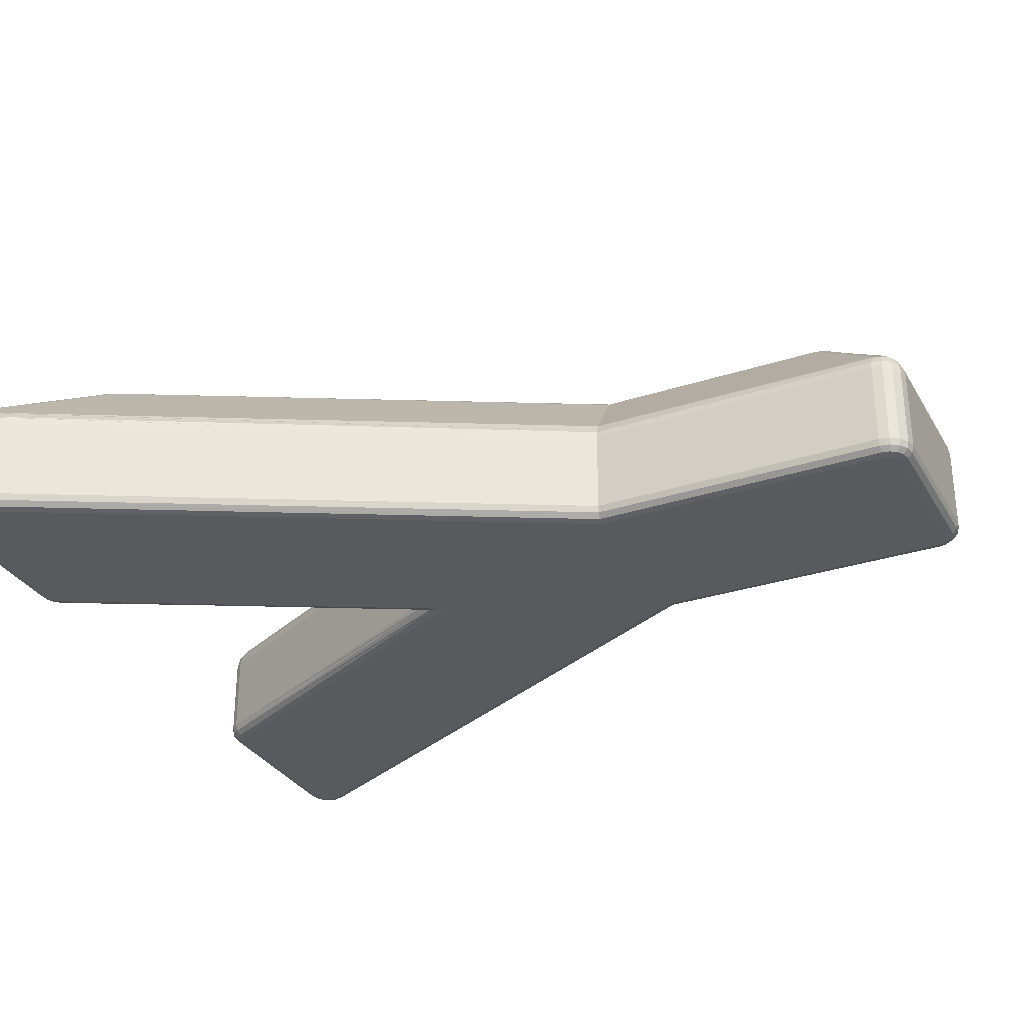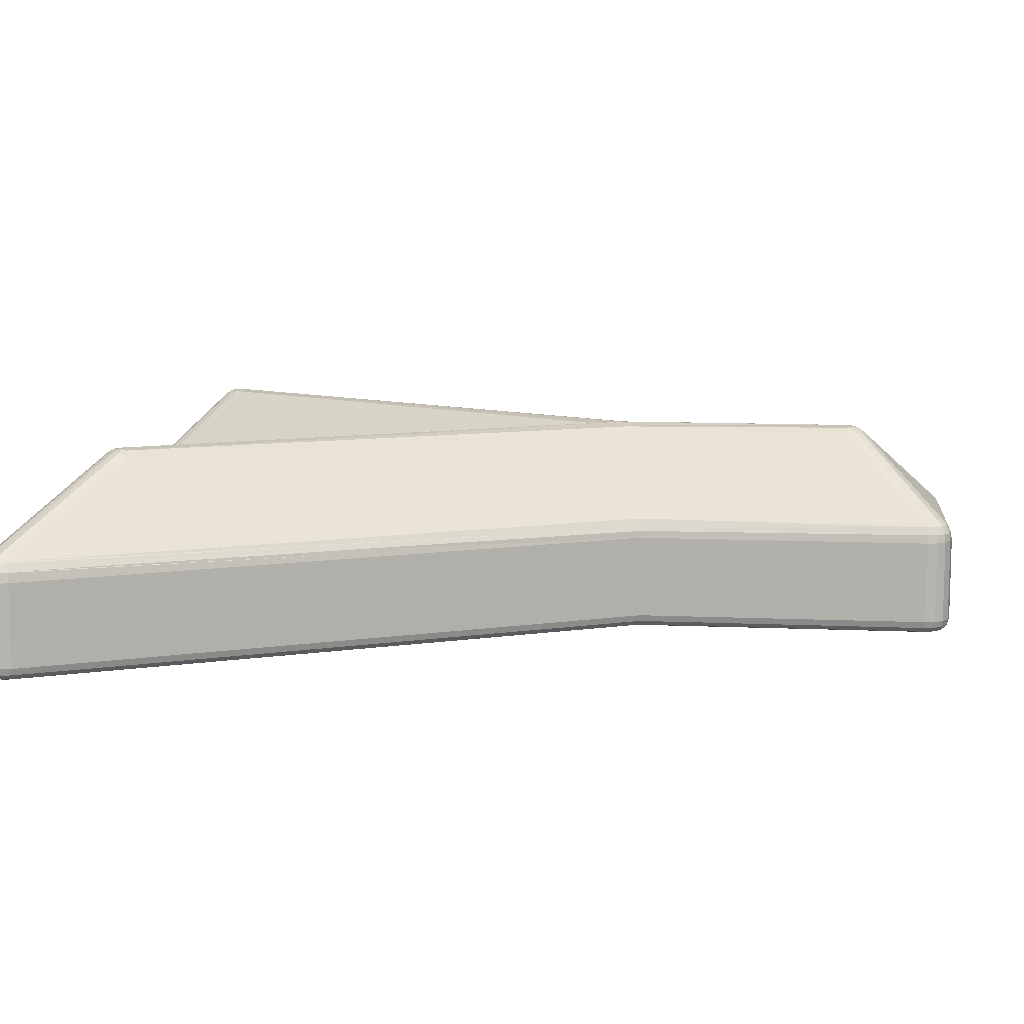
<metadata>
{"format":"obj","ext":"obj","renderer":"f3d","projection":"perspective","resolution":1024,"background":"white","views":[{"elev":-30.9,"azim":-64.8,"up":"+Z"},{"elev":9.9,"azim":-83.5,"up":"+Z"}]}
</metadata>
<code>
o Object.1
v -7.971 -35.64 0.2776
v -7.971 -35.64 1.995
v -7.942 -35.41 0.2776
v -7.942 -35.41 1.995
v -7.936 -35.63 0.1394
v -7.936 -35.63 2.194
v -7.91 -35.85 0.2776
v -7.91 -35.85 1.995
v -7.907 -35.42 0.1394
v -7.907 -35.42 2.194
v -7.879 -35.83 2.194
v -7.877 -35.83 0.1394
v -7.869 -35.83 2.208
v -7.833 -35.62 0.03771
v -7.829 -35.62 2.365
v -7.825 -35.22 0.2776
v -7.825 -35.22 1.995
v -7.809 -35.45 0.03771
v -7.806 -35.46 2.365
v -7.798 -35.24 0.1394
v -7.798 -35.24 2.194
v -7.787 -35.79 0.03771
v -7.783 -35.78 2.365
v -7.766 -35.78 2.387
v -7.721 -35.31 0.03771
v -7.72 -35.31 2.365
v -7.694 -35.61 0.001173
v -7.693 -35.57 2.476
v -7.678 -35.5 0.001172
v -7.664 -35.72 0.001174
v -7.661 -35.51 2.476
v -7.639 -35.08 0.2776
v -7.639 -35.08 1.995
v -7.623 -35.12 0.1394
v -7.623 -35.12 2.194
v -7.62 -35.41 0.001171
v -7.583 -35.22 2.365
v -7.583 -35.21 0.03771
v -7.567 -35.36 2.476
v -7.528 -35.34 0.001171
v -7.528 -35.32 2.453
v -7.416 -35.32 0.001171
v -7.416 -35.2 2.387
v -7.416 -35.18 0.03771
v -7.416 -35.08 2.208
v -7.416 -35.08 0.1394
v -7.416 -35.04 0.2776
v -7.416 -35.04 1.995
v -4.987 -37.46 4.073
v -4.928 -37.26 4.154
v -4.863 -37.14 4.167
v -4.836 -37.38 4.188
v -4.8 -37.27 4.21
v -4.798 -37.04 4.154
v -4.779 -37.02 4.151
v -4.769 -41.83 2.094
v -4.763 -37.2 4.213
v -4.755 -41.83 2.175
v -4.719 -37.14 4.208
v -4.66 -37.27 4.226
v -4.66 -37.27 4.226
v -4.658 -37.25 4.226
v -4.658 -37.07 4.189
v -4.658 -36.92 4.106
v -4.658 -36.9 4.084
v -4.658 -36.89 4.078
v -4.59 -37.09 4.194
v -4.525 -36.95 4.1
v -4.503 -37.16 4.189
v -4.488 -36.97 4.097
v -4.477 -37.18 4.188
v -4.366 -37.06 4.084
v -4.326 -37.1 4.073
v -3.653 -35.32 0.001181
v -3.653 -35.2 2.387
v -3.653 -35.18 0.03772
v -3.653 -35.09 2.229
v -3.653 -35.08 0.1394
v -3.653 -35.04 0.2776
v -3.653 -35.04 1.995
v -3.556 -35.33 0.001181
v -3.527 -35.26 2.408
v -3.505 -35.2 0.03772
v -3.475 -35.12 2.229
v -3.47 -35.39 0.001182
v -3.47 -35.11 0.1394
v -3.467 -35.28 2.416
v -3.456 -35.08 0.2776
v -3.456 -35.08 1.995
v -3.416 -35.33 2.408
v -3.406 -35.47 0.001183
v -3.376 -35.28 0.03772
v -3.317 -35.22 2.229
v -3.314 -35.42 0.02819
v -3.309 -35.21 0.1394
v -3.306 -35.41 2.387
v -3.284 -35.4 0.03772
v -3.284 -35.18 0.2776
v -3.284 -35.18 1.995
v -3.238 -35.38 0.08856
v -3.206 -35.36 2.229
v -3.201 -35.36 2.208
v -3.195 -35.36 0.1394
v -3.187 -35.35 0.1744
v -3.162 -35.34 0.2776
v -3.162 -35.34 1.995
v -2.046 -42.27 4.226
v -1.662 -53.95 0.2778
v -1.662 -53.95 1.995
v -1.662 -47.83 0.2777
v -1.662 -47.83 1.995
v -1.643 -47.82 2.141
v -1.635 -53.95 2.17
v -1.625 -47.82 0.1427
v -1.624 -53.95 0.1396
v -1.619 -54.16 0.2778
v -1.619 -54.16 1.995
v -1.608 -47.81 2.2
v -1.592 -54.15 2.17
v -1.586 -54.14 0.1396
v -1.552 -53.95 2.329
v -1.524 -53.95 0.03789
v -1.524 -47.79 0.03783
v -1.517 -54.11 2.329
v -1.5 -54.34 0.2778
v -1.5 -54.34 1.995
v -1.5 -53.95 2.388
v -1.5 -47.79 2.388
v -1.49 -54.1 0.03789
v -1.479 -54.32 2.17
v -1.473 -54.31 0.1396
v -1.422 -54.26 2.329
v -1.412 -54.06 2.419
v -1.4 -54.24 0.03789
v -1.384 -53.95 0.001344
v -1.384 -47.76 0.001292
v -1.376 -39.14 0.03141
v -1.376 -39.07 0.04411
v -1.363 -54.05 0.001345
v -1.333 -54.17 2.448
v -1.322 -39.09 2.308
v -1.317 -54.46 0.2778
v -1.317 -54.46 1.995
v -1.308 -54.43 2.17
v -1.304 -54.42 0.1396
v -1.303 -54.14 0.001346
v -1.277 -54.36 2.329
v -1.265 -54.33 0.03789
v -1.225 -54.25 2.419
v -1.211 -54.2 0.001347
v -1.104 -54.5 0.2778
v -1.104 -54.5 1.995
v -1.104 -54.47 2.17
v -1.104 -54.46 0.1396
v -1.104 -54.39 2.329
v -1.104 -54.36 0.03789
v -1.104 -54.34 2.388
v -1.104 -54.22 0.001347
v 0.1842 -52.26 4.073
v 0.1842 -47.37 4.073
v 0.2906 -47.35 4.154
v 0.2986 -52.44 4.127
v 0.351 -52.49 4.126
v 0.3605 -52.27 4.189
v 0.3605 -47.33 4.172
v 0.4225 -52.56 4.124
v 0.4241 -52.36 4.2
v 0.4908 -52.42 4.2
v 0.5575 -52.26 4.226
v 0.5575 -47.28 4.226
v 0.5623 -52.27 4.226
v 0.5639 -52.64 4.08
v 0.5639 -52.51 4.172
v 0.5639 -52.47 4.189
v 0.5639 -52.29 4.226
v 0.5639 -47.28 4.226
v 0.5639 -46.84 4.18
v 0.5639 -46.76 4.169
v 0.5639 -46.47 4.073
v 0.5639 -43.07 0.001257
v 0.5639 -42.85 0.03462
v 0.5639 -42.83 2.388
v 0.5639 -42.78 0.04733
v 0.5639 -42.71 0.05686
v 0.5639 -42.66 0.08704
v 0.5639 -42.58 2.203
v 0.5639 -42.57 0.1442
v 0.5639 -42.54 2.173
v 0.5639 -42.52 0.176
v 0.5639 -42.48 0.2539
v 0.5639 -42.48 2.024
v 0.5639 -42.47 0.2777
v 0.5671 -47.28 4.226
v 0.6386 -52.42 4.2
v 0.7005 -47.32 4.211
v 0.7069 -52.35 4.2
v 0.7132 -52.55 4.126
v 0.7625 -47.33 4.173
v 0.7672 -52.26 4.188
v 0.7736 -52.49 4.126
v 0.8324 -52.43 4.126
v 0.9388 -52.26 4.073
v 0.9388 -47.37 4.073
v 2.232 -54.5 0.2778
v 2.232 -54.5 1.995
v 2.232 -54.47 2.17
v 2.232 -54.46 0.1396
v 2.232 -54.39 2.329
v 2.232 -54.36 0.0379
v 2.232 -54.34 2.388
v 2.232 -54.22 0.001356
v 2.339 -54.2 0.001356
v 2.35 -54.25 2.419
v 2.391 -54.33 0.0379
v 2.402 -54.36 2.329
v 2.427 -54.14 0.001356
v 2.431 -54.42 0.1396
v 2.432 -54.43 2.17
v 2.443 -54.46 0.2778
v 2.443 -54.46 1.995
v 2.448 -38.97 2.218
v 2.459 -54.17 2.448
v 2.488 -54.05 0.001355
v 2.51 -53.95 0.001354
v 2.51 -47.76 0.001302
v 2.524 -54.24 0.0379
v 2.537 -54.06 2.419
v 2.545 -54.26 2.329
v 2.599 -54.31 0.1396
v 2.604 -54.32 2.17
v 2.617 -54.1 0.0379
v 2.625 -54.34 0.2778
v 2.624 -54.34 1.995
v 2.624 -53.95 2.388
v 2.624 -47.79 2.388
v 2.644 -54.11 2.329
v 2.648 -53.95 0.0379
v 2.652 -47.79 0.03943
v 2.677 -53.95 2.329
v 2.71 -54.14 0.1396
v 2.715 -47.81 2.268
v 2.718 -54.15 2.17
v 2.733 -47.81 2.203
v 2.744 -54.16 0.2778
v 2.744 -54.16 1.995
v 2.748 -53.95 0.1396
v 2.752 -47.82 0.1427
v 2.76 -53.95 2.17
v 2.788 -53.95 0.2778
v 2.788 -53.95 1.995
v 2.788 -47.83 0.2777
v 2.788 -47.83 1.995
v 4.286 -35.34 0.2776
v 4.286 -35.34 1.995
v 4.318 -35.36 0.1394
v 4.326 -35.36 2.208
v 4.331 -35.36 2.229
v 4.409 -35.4 0.03774
v 4.409 -35.18 0.2776
v 4.409 -35.18 1.995
v 4.429 -35.41 2.387
v 4.434 -35.21 0.1394
v 4.445 -35.22 2.229
v 4.502 -35.28 0.03774
v 4.534 -35.47 0.001203
v 4.54 -35.33 2.408
v 4.58 -35.08 0.2776
v 4.58 -35.08 1.995
v 4.593 -35.28 2.416
v 4.595 -35.39 0.001203
v 4.596 -35.11 0.1394
v 4.599 -35.12 2.229
v 4.629 -35.2 0.03774
v 4.679 -35.33 0.001202
v 4.78 -35.32 0.001203
v 4.78 -35.2 2.387
v 4.78 -35.18 0.03774
v 4.78 -35.09 2.229
v 4.78 -35.08 0.1394
v 4.78 -35.04 0.2776
v 4.78 -35.04 1.995
v 5.452 -37.1 4.073
v 5.602 -37.18 4.188
v 5.613 -36.97 4.1
v 5.691 -37.11 4.194
v 5.783 -37.06 4.189
v 5.783 -37.04 4.178
v 5.783 -36.9 4.084
v 5.784 -37.27 4.226
v 5.784 -37.23 4.226
v 5.789 -36.87 4.056
v 5.85 -37.14 4.21
v 5.864 -41.82 2.205
v 5.894 -37.21 4.213
v 5.923 -37.04 4.157
v 5.927 -37.28 4.208
v 5.958 -37.38 4.189
v 5.997 -37.15 4.167
v 6.043 -37.25 4.154
v 6.062 -37.28 4.149
v 6.113 -37.46 4.073
v 8.541 -35.32 0.001212
v 8.541 -35.21 0.02345
v 8.541 -35.2 2.387
v 8.541 -35.18 2.365
v 8.541 -35.12 0.08382
v 8.541 -35.08 2.208
v 8.541 -35.06 0.1712
v 8.541 -35.04 0.2777
v 8.541 -35.04 1.995
v 8.652 -35.34 0.001213
v 8.695 -35.36 2.476
v 8.697 -35.24 0.02345
v 8.706 -35.22 2.365
v 8.727 -35.42 2.476
v 8.73 -35.16 0.08383
v 8.746 -35.41 0.001213
v 8.751 -35.12 2.194
v 8.757 -35.11 0.1712
v 8.763 -35.08 0.2777
v 8.763 -35.08 1.995
v 8.787 -35.72 0.001216
v 8.805 -35.5 0.001214
v 8.817 -35.57 2.476
v 8.819 -35.61 0.001215
v 8.822 -35.33 0.02346
v 8.838 -35.62 2.453
v 8.844 -35.31 2.365
v 8.884 -35.77 0.02346
v 8.89 -35.27 0.08383
v 8.892 -35.78 2.387
v 8.903 -35.47 0.02346
v 8.908 -35.78 2.365
v 8.911 -35.78 0.04093
v 8.922 -35.24 2.194
v 8.925 -35.62 0.02346
v 8.932 -35.46 2.365
v 8.933 -35.23 0.1712
v 8.949 -35.22 0.2777
v 8.949 -35.22 1.995
v 8.954 -35.62 2.365
v 8.962 -35.81 0.08383
v 8.989 -35.44 0.08383
v 9 -35.83 0.1426
v 9.003 -35.83 2.194
v 9.014 -35.63 0.08383
v 9.016 -35.84 0.1712
v 9.032 -35.42 2.194
v 9.035 -35.85 0.2777
v 9.035 -35.85 1.995
v 9.046 -35.42 0.1712
v 9.06 -35.63 2.194
v 9.065 -35.41 0.2777
v 9.065 -35.41 1.995
v 9.075 -35.63 0.1712
v 9.095 -35.64 0.2777
v 9.095 -35.64 1.995
f 193 176 171
f 308 280 309
f 308 279 280
f 246 238 247
f 189 190 253
f 192 253 190
f 170 176 60
f 188 191 106
f 306 279 308
f 169 176 170
f 107 61 60
f 176 107 60
f 306 277 279
f 303 277 306
f 246 247 249
f 176 169 171
f 303 275 277
f 302 275 303
f 103 104 190
f 104 192 190
f 289 176 193
f 190 189 103
f 116 120 131
f 187 189 253
f 47 48 79
f 80 79 48
f 280 281 309
f 310 309 281
f 110 111 8
f 237 223 224
f 231 223 237
f 108 109 110
f 111 110 109
f 151 204 205
f 205 152 151
f 252 249 251
f 249 252 250
f 231 216 223
f 226 216 231
f 226 212 216
f 192 191 254
f 185 100 187
f 254 253 192
f 214 212 226
f 255 187 253
f 214 211 212
f 146 139 135
f 27 29 40
f 29 36 40
f 158 150 146
f 158 146 135
f 302 311 317
f 302 317 323
f 221 256 188
f 180 265 225
f 141 186 102
f 209 211 214
f 224 223 216
f 261 221 186
f 246 231 237
f 261 257 221
f 240 231 246
f 240 226 231
f 40 30 27
f 136 91 180
f 323 322 302
f 229 226 240
f 229 214 226
f 91 136 30
f 158 225 211
f 224 212 211
f 322 225 265
f 217 214 229
f 265 275 322
f 322 323 325
f 265 270 274
f 265 274 275
f 74 85 91
f 74 81 85
f 224 216 212
f 225 224 211
f 30 42 91
f 97 100 185
f 30 40 42
f 275 302 322
f 42 74 91
f 158 180 225
f 180 135 136
f 94 97 185
f 180 158 135
f 217 209 214
f 203 234 235
f 234 203 202
f 210 172 157
f 43 66 75
f 276 291 304
f 203 235 331
f 138 94 185
f 207 209 217
f 127 159 128
f 160 128 159
f 232 229 244
f 344 342 346
f 219 229 232
f 49 24 128
f 106 191 105
f 73 182 96
f 281 307 310
f 48 45 80
f 192 105 191
f 281 278 307
f 219 217 229
f 307 278 305
f 305 278 276
f 304 305 276
f 181 183 258
f 188 186 221
f 249 247 251
f 219 207 217
f 256 221 257
f 256 254 191
f 204 207 219
f 188 256 191
f 137 94 138
f 186 182 261
f 240 244 229
f 186 141 182
f 141 96 182
f 241 243 333
f 246 237 238
f 241 331 235
f 258 265 181
f 249 244 240
f 186 188 106
f 102 186 106
f 137 138 183
f 141 102 101
f 137 180 91
f 141 101 96
f 181 180 137
f 235 234 241
f 241 234 239
f 241 239 243
f 250 252 248
f 248 252 243
f 240 246 249
f 248 243 239
f 43 75 77
f 43 77 45
f 178 179 73
f 182 73 179
f 45 77 80
f 152 205 153
f 206 153 205
f 258 270 265
f 264 270 258
f 153 206 155
f 208 155 206
f 155 208 157
f 210 157 208
f 112 118 58
f 274 270 264
f 283 282 179
f 178 177 283
f 58 13 56
f 13 11 56
f 8 56 11
f 127 128 121
f 121 128 118
f 121 118 113
f 113 118 112
f 116 115 120
f 113 112 111
f 113 111 109
f 116 117 108
f 109 108 117
f 73 71 177
f 178 73 177
f 125 126 116
f 117 116 126
f 125 142 143
f 143 126 125
f 264 273 274
f 273 275 274
f 142 151 152
f 152 143 142
f 204 219 220
f 220 205 204
f 203 331 301
f 277 275 273
f 219 232 233
f 233 220 219
f 245 232 244
f 232 245 233
f 255 264 258
f 262 264 255
f 250 244 249
f 244 250 245
f 124 133 127
f 132 140 133
f 147 149 140
f 133 124 132
f 132 124 119
f 132 119 130
f 127 121 124
f 124 121 113
f 124 113 119
f 161 52 160
f 119 113 109
f 157 149 155
f 155 149 147
f 155 147 153
f 153 147 144
f 203 297 198
f 153 144 143
f 153 143 152
f 140 132 147
f 147 132 130
f 147 130 144
f 144 130 143
f 262 273 264
f 109 117 119
f 52 161 165
f 119 117 130
f 130 117 126
f 130 126 143
f 215 213 210
f 228 222 213
f 236 227 222
f 213 215 228
f 228 215 218
f 228 218 230
f 210 208 215
f 215 208 206
f 215 206 218
f 271 273 262
f 218 206 205
f 234 227 239
f 239 227 236
f 239 236 248
f 248 236 242
f 198 297 195
f 248 242 245
f 248 245 250
f 222 228 236
f 236 228 230
f 236 230 242
f 242 230 245
f 271 277 273
f 205 220 218
f 279 277 271
f 218 220 230
f 230 220 233
f 230 233 245
f 193 195 289
f 157 172 149
f 149 172 166
f 149 166 140
f 140 166 163
f 140 163 133
f 133 163 162
f 133 162 127
f 127 162 159
f 172 210 213
f 165 170 52
f 197 172 213
f 197 213 200
f 200 213 222
f 200 222 201
f 201 222 227
f 201 227 202
f 202 227 234
f 281 267 268
f 267 281 280
f 268 259 260
f 259 268 267
f 253 254 260
f 260 259 253
f 357 349 356
f 349 357 350
f 52 170 60
f 283 176 289
f 354 356 353
f 356 354 357
f 107 177 61
f 177 176 283
f 340 353 339
f 353 340 354
f 320 321 339
f 340 339 321
f 253 262 255
f 182 179 261
f 309 310 320
f 321 320 310
f 278 281 268
f 256 257 263
f 278 272 276
f 276 272 269
f 261 179 282
f 269 272 263
f 269 263 266
f 266 263 257
f 266 257 261
f 345 252 350
f 272 278 268
f 272 268 263
f 263 268 260
f 263 260 256
f 256 260 254
f 324 327 341
f 341 327 331
f 259 262 253
f 312 315 328
f 328 315 324
f 259 271 262
f 324 341 337
f 337 341 352
f 337 352 348
f 331 333 341
f 341 333 345
f 341 345 352
f 267 271 259
f 352 345 350
f 304 312 305
f 305 312 314
f 305 314 307
f 307 314 318
f 347 349 251
f 307 318 321
f 307 321 310
f 335 340 321
f 312 328 314
f 314 328 335
f 314 335 318
f 318 335 321
f 251 344 347
f 324 337 328
f 328 337 348
f 328 348 335
f 335 348 340
f 247 344 251
f 350 357 352
f 293 252 345
f 352 357 348
f 348 357 354
f 348 354 340
f 261 282 266
f 266 282 284
f 266 284 269
f 58 56 111
f 56 8 111
f 269 284 288
f 269 288 276
f 276 288 291
f 111 112 58
f 291 288 295
f 267 279 271
f 304 291 312
f 312 291 295
f 280 279 267
f 204 151 154
f 312 295 315
f 315 295 298
f 301 331 300
f 300 331 327
f 300 327 299
f 299 327 324
f 299 324 298
f 12 110 7
f 298 324 315
f 48 47 33
f 32 33 47
f 333 243 293
f 252 293 243
f 33 32 17
f 16 17 32
f 3 4 16
f 17 16 4
f 23 13 58
f 333 293 345
f 1 2 3
f 4 3 2
f 23 58 118
f 23 118 24
f 7 8 1
f 2 1 8
f 99 106 98
f 105 98 106
f 99 88 89
f 88 99 98
f 89 79 80
f 79 89 88
f 39 41 37
f 37 41 43
f 128 24 118
f 28 31 19
f 19 31 39
f 154 207 204
f 39 37 26
f 26 37 35
f 26 35 21
f 331 241 333
f 37 43 45
f 37 45 35
f 207 154 156
f 35 45 48
f 24 28 23
f 23 28 15
f 23 15 13
f 13 15 6
f 13 6 11
f 11 6 2
f 11 2 8
f 10 4 2
f 28 19 15
f 15 19 10
f 15 10 6
f 6 10 2
f 156 209 207
f 39 26 19
f 19 26 21
f 19 21 10
f 10 21 17
f 10 17 4
f 48 33 35
f 22 123 12
f 35 33 21
f 21 33 17
f 334 342 238
f 102 106 99
f 238 342 247
f 101 93 96
f 96 93 90
f 90 93 87
f 87 93 84
f 87 84 82
f 82 84 77
f 82 77 75
f 101 102 93
f 93 102 99
f 93 99 84
f 84 99 89
f 84 89 77
f 77 89 80
f 66 43 41
f 55 65 66
f 136 123 30
f 55 66 41
f 55 41 54
f 54 41 39
f 54 39 51
f 22 30 123
f 51 39 31
f 51 31 50
f 50 31 28
f 211 209 158
f 156 158 209
f 50 28 49
f 49 28 24
f 181 265 180
f 73 96 72
f 72 96 90
f 72 90 70
f 70 90 87
f 70 87 68
f 68 87 82
f 68 82 66
f 66 82 75
f 108 115 116
f 224 225 238
f 322 329 225
f 179 178 283
f 225 329 238
f 251 349 252
f 238 237 224
f 258 183 255
f 71 61 177
f 177 107 176
f 350 252 349
f 290 285 289
f 285 290 286
f 110 8 7
f 285 286 284
f 284 286 287
f 183 184 255
f 284 287 288
f 128 160 49
f 145 142 131
f 338 339 351
f 334 329 336
f 283 289 285
f 283 285 282
f 282 285 284
f 64 63 67
f 319 308 309
f 151 142 145
f 69 61 71
f 145 154 151
f 334 238 329
f 67 62 69
f 187 255 185
f 69 62 61
f 116 131 125
f 184 185 255
f 67 63 62
f 68 66 65
f 65 64 68
f 68 64 67
f 68 67 70
f 70 67 69
f 70 69 72
f 72 69 71
f 72 71 73
f 125 131 142
f 309 320 319
f 294 289 296
f 292 289 294
f 286 290 292
f 289 292 290
f 187 103 189
f 286 295 287
f 287 295 288
f 303 306 316
f 319 320 338
f 156 150 158
f 296 289 297
f 344 247 342
f 303 311 302
f 313 311 303
f 297 301 300
f 297 300 296
f 296 300 299
f 296 299 294
f 313 317 311
f 295 286 292
f 148 150 156
f 295 292 294
f 295 294 298
f 298 294 299
f 326 317 313
f 326 323 317
f 55 63 64
f 55 64 65
f 63 59 62
f 332 323 326
f 148 146 150
f 332 325 323
f 57 61 59
f 59 61 62
f 134 146 148
f 61 53 60
f 51 57 54
f 54 57 59
f 54 59 55
f 55 59 63
f 134 139 146
f 51 50 57
f 57 50 53
f 57 53 61
f 129 139 134
f 52 60 53
f 52 53 49
f 49 53 50
f 301 297 203
f 129 135 139
f 336 325 332
f 297 289 195
f 336 322 325
f 122 135 129
f 154 148 156
f 52 49 160
f 145 148 154
f 329 322 336
f 195 193 171
f 195 171 198
f 171 199 198
f 198 199 202
f 198 202 203
f 160 159 161
f 161 159 164
f 161 164 165
f 165 164 169
f 165 169 170
f 173 172 197
f 173 197 174
f 174 194 175
f 145 134 148
f 316 313 303
f 316 326 313
f 131 134 145
f 175 196 171
f 196 175 194
f 201 196 200
f 200 194 197
f 194 200 196
f 197 194 174
f 330 326 316
f 330 332 326
f 199 171 196
f 199 196 202
f 202 196 201
f 343 332 330
f 174 175 168
f 343 336 332
f 168 175 167
f 131 129 134
f 346 336 343
f 166 172 173
f 346 334 336
f 169 164 167
f 169 167 171
f 171 167 175
f 173 174 166
f 166 174 168
f 166 168 163
f 163 168 167
f 163 167 162
f 162 167 164
f 162 164 159
f 342 334 346
f 308 316 306
f 5 12 7
f 7 1 5
f 319 316 308
f 5 1 9
f 1 3 9
f 9 3 16
f 9 16 20
f 47 46 32
f 32 46 34
f 319 330 316
f 32 34 20
f 32 20 16
f 338 330 319
f 46 44 34
f 34 44 38
f 34 38 20
f 20 38 25
f 20 25 9
f 9 25 18
f 9 18 5
f 5 18 14
f 5 14 12
f 12 14 22
f 44 42 38
f 38 42 40
f 38 40 25
f 25 40 36
f 18 25 36
f 36 29 18
f 18 29 14
f 14 29 27
f 14 27 22
f 22 27 30
f 42 44 74
f 76 74 44
f 78 76 46
f 44 46 76
f 46 47 78
f 79 78 47
f 338 343 330
f 351 343 338
f 114 12 123
f 104 105 192
f 114 110 12
f 351 346 343
f 120 129 131
f 355 346 351
f 338 320 339
f 355 344 346
f 120 122 129
f 86 95 92
f 105 104 98
f 98 104 95
f 98 95 88
f 88 95 86
f 88 86 79
f 79 86 78
f 83 76 78
f 74 76 81
f 81 76 83
f 81 83 85
f 104 103 95
f 95 103 100
f 95 100 92
f 92 100 97
f 92 97 94
f 78 86 83
f 83 86 92
f 83 92 85
f 85 92 94
f 85 94 91
f 122 123 136
f 136 135 122
f 115 108 110
f 110 114 115
f 347 344 355
f 115 114 122
f 122 114 123
f 356 351 353
f 91 94 137
f 185 184 138
f 184 183 138
f 183 181 137
f 356 355 351
f 356 347 355
f 115 122 120
f 349 347 356
f 351 339 353
f 100 103 187

</code>
